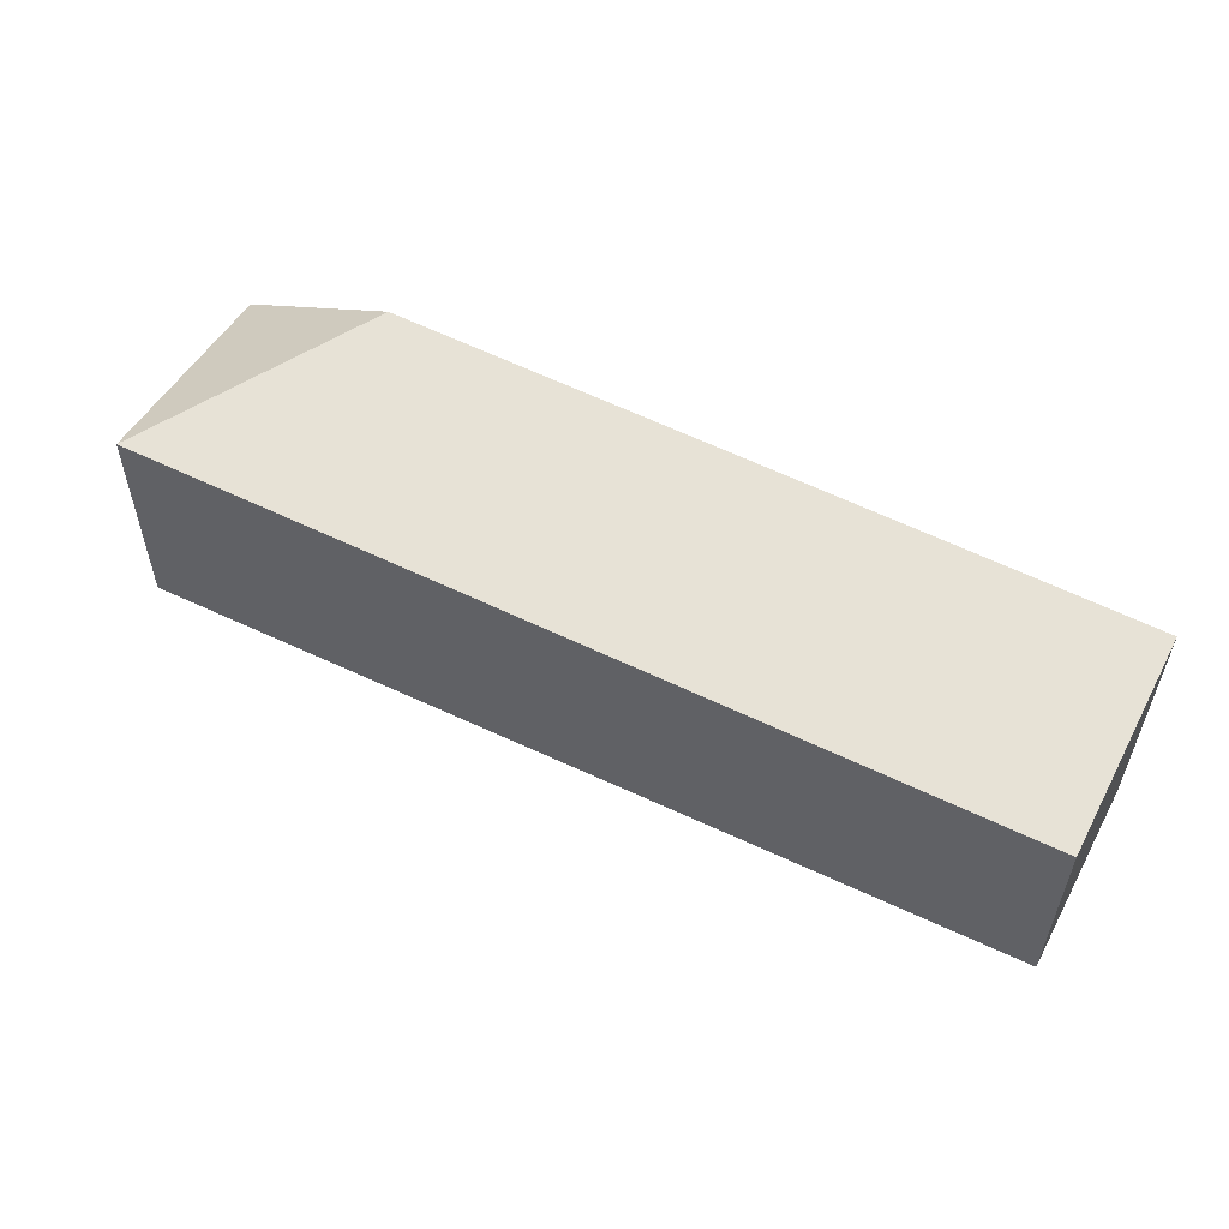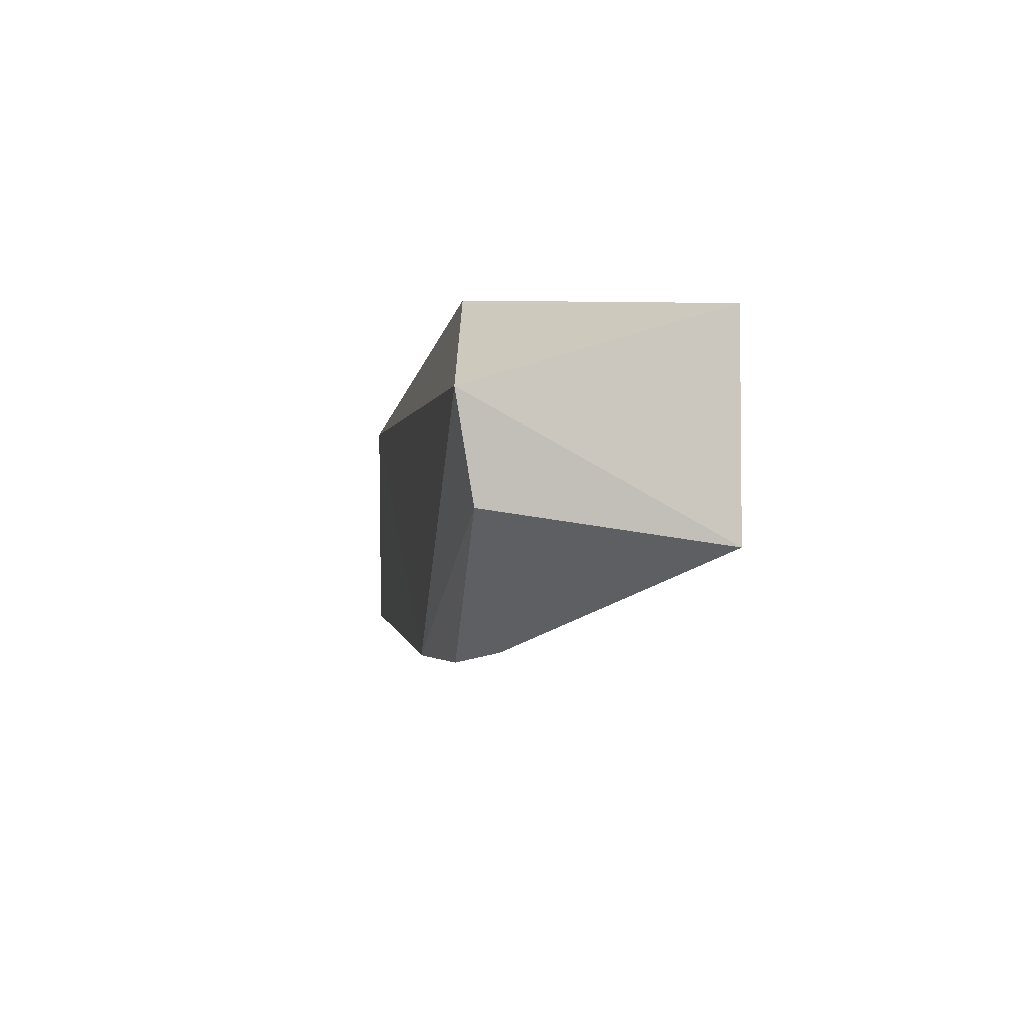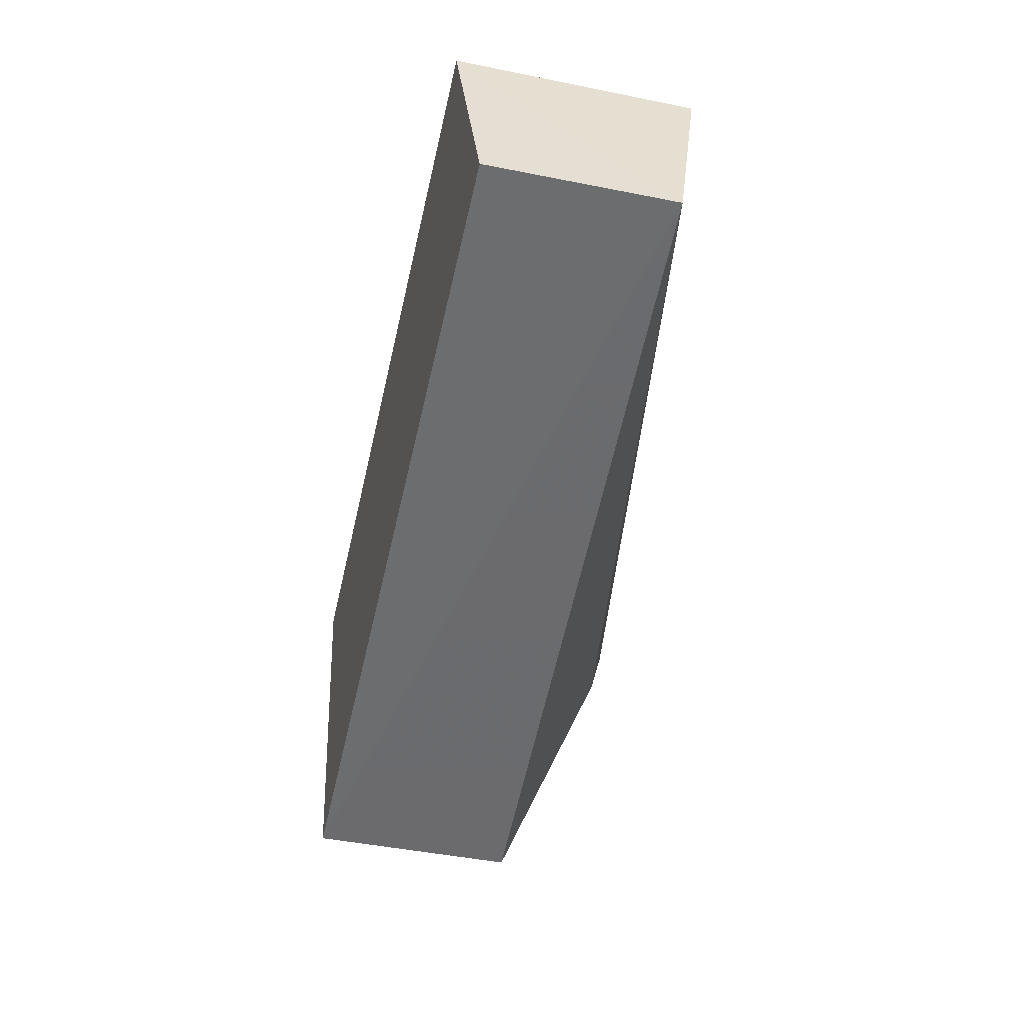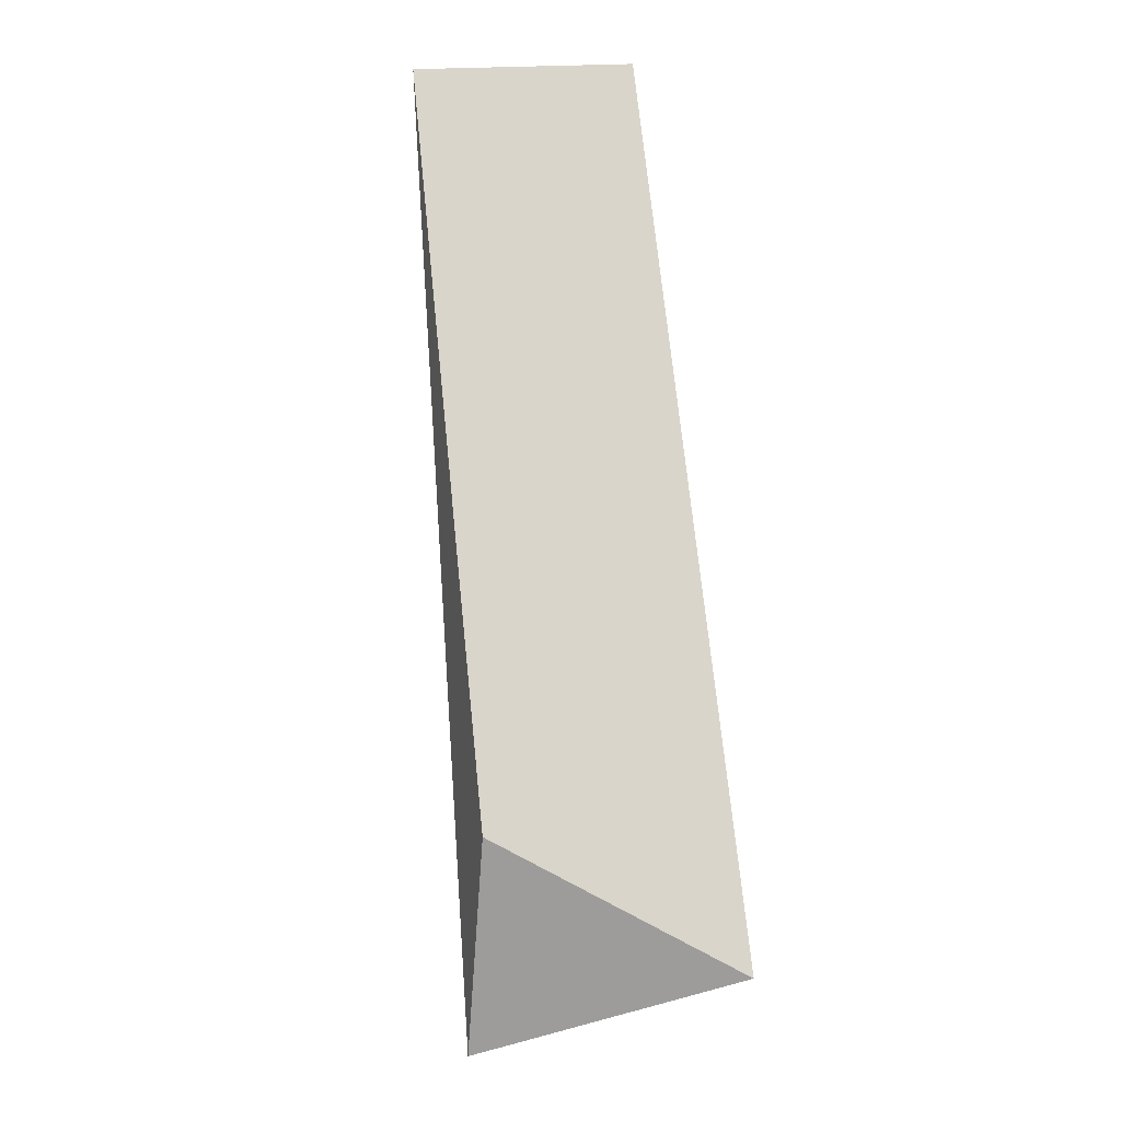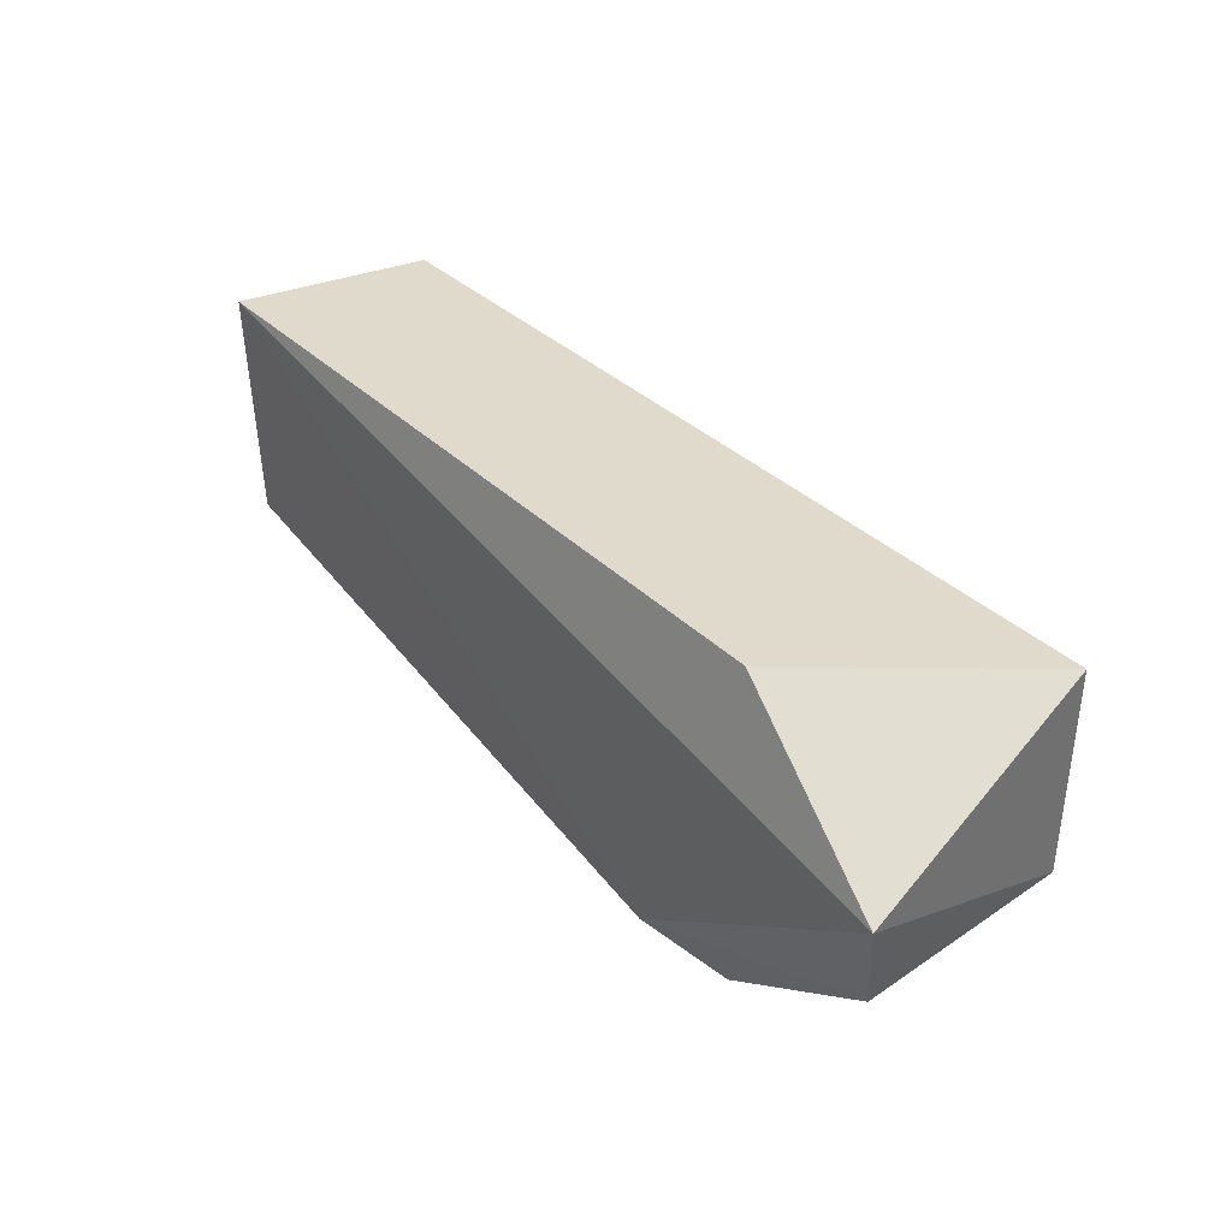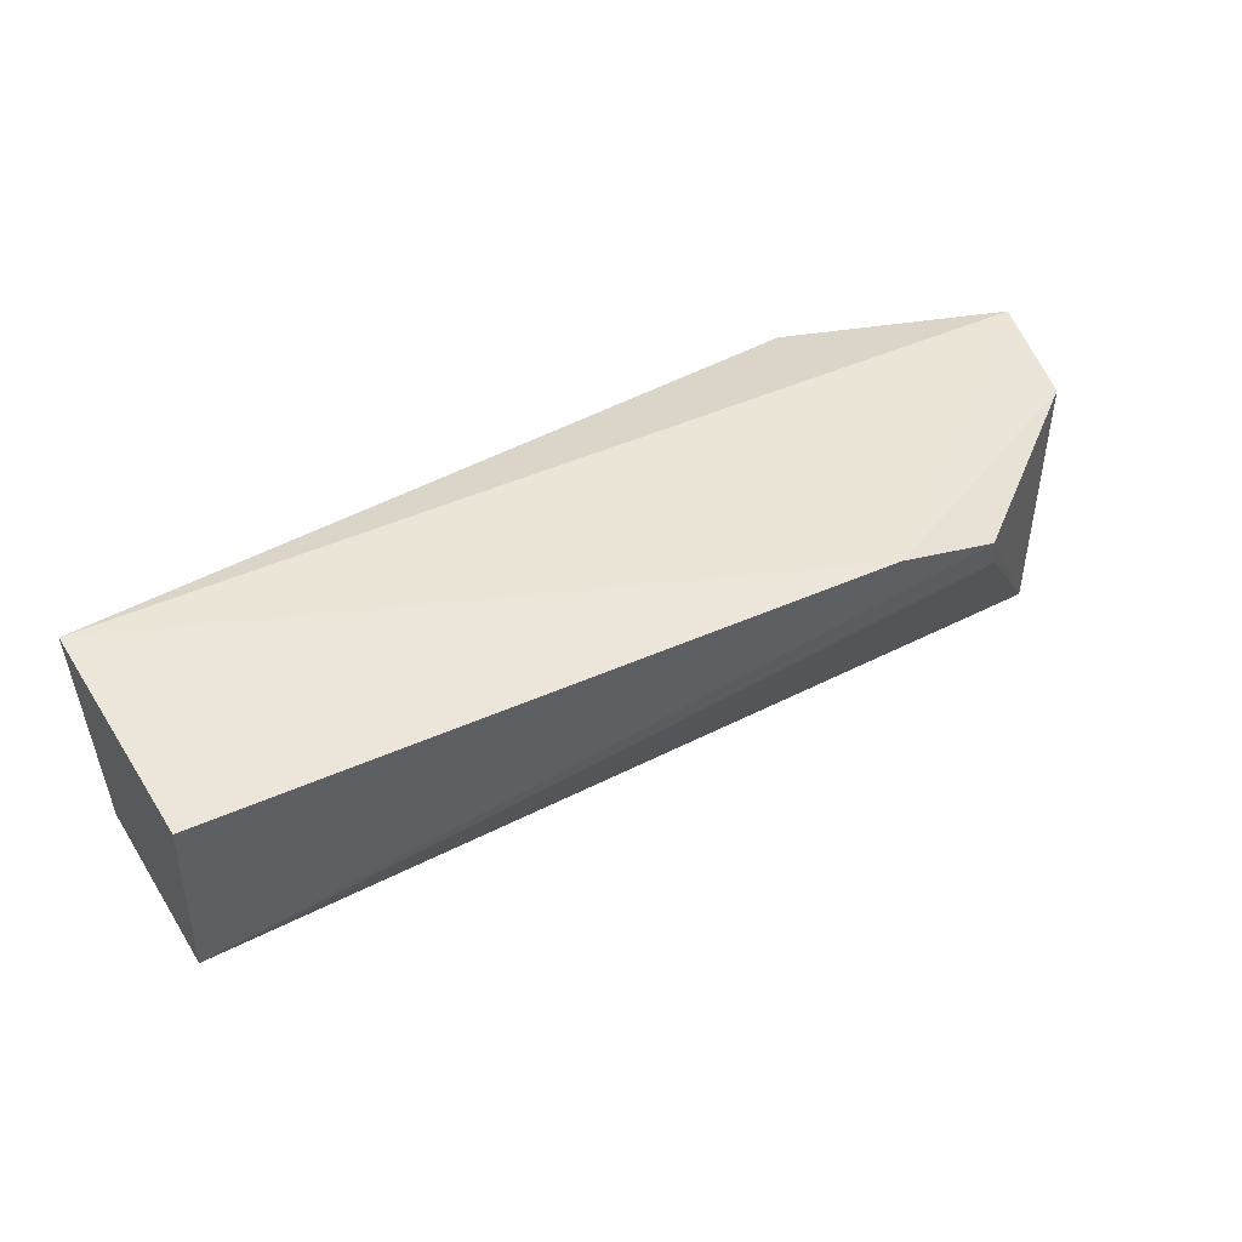
<metadata>
{"format":"obj","ext":"obj","renderer":"f3d","projection":"perspective","resolution":1024,"background":"white","views":[{"elev":54.7,"azim":27.5,"up":"+Z"},{"elev":-5.9,"azim":-99.9,"up":"+Z"},{"elev":-52.9,"azim":78.7,"up":"+Y"},{"elev":77.4,"azim":-95.5,"up":"+Z"},{"elev":38.0,"azim":-128.3,"up":"+Z"},{"elev":47.2,"azim":149.2,"up":"+Y"}]}
</metadata>
<code>
v -0.03758 0.1389 -0.2885
v -0.03788 0.1383 -0.3423
v -0.03713 0.2003 -0.2808
v -0.3039 0.2092 -0.3077
v -0.2914 0.135 -0.2823
v -0.2239 0.2069 -0.3694
v -0.2503 0.1995 -0.2752
v -0.03772 0.1992 -0.3497
v -0.292 0.1355 -0.3441
v -0.2512 0.2013 -0.372
v -0.2551 0.1901 -0.3694
v -0.2994 0.2037 -0.3363
f 1 2 3
f 5 2 1
f 6 4 3
f 7 5 1
f 7 1 3
f 7 3 4
f 7 4 5
f 8 6 3
f 8 3 2
f 9 5 4
f 9 2 5
f 10 8 2
f 10 6 8
f 11 10 2
f 11 2 9
f 11 9 10
f 12 10 9
f 12 9 4
f 12 4 6
f 12 6 10

</code>
